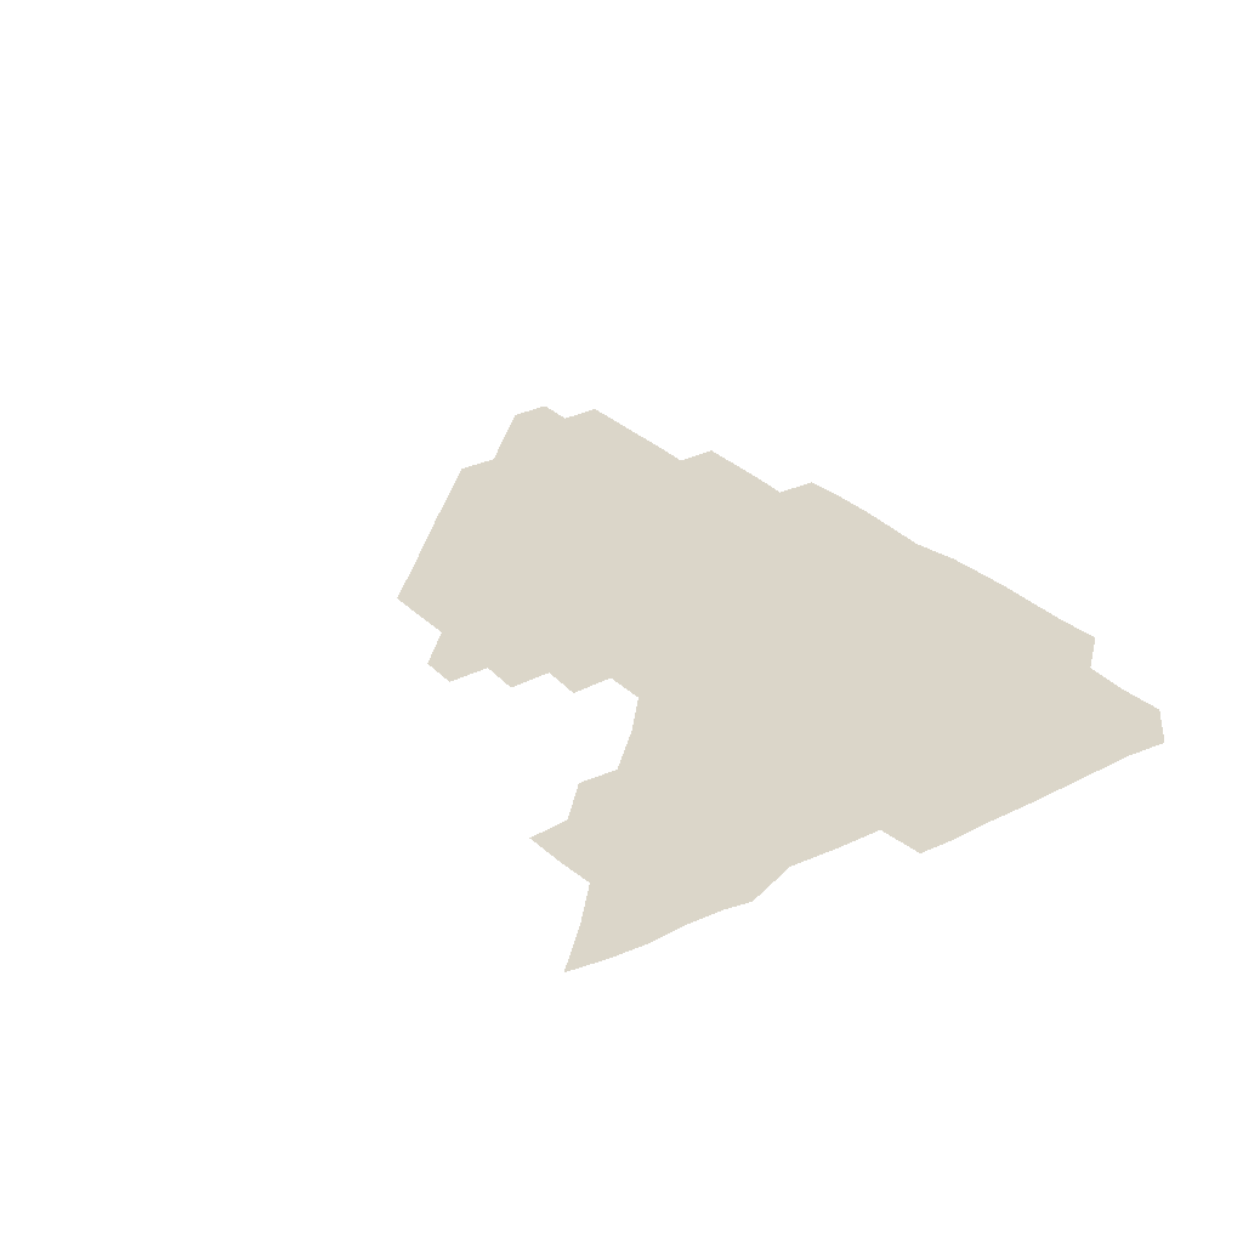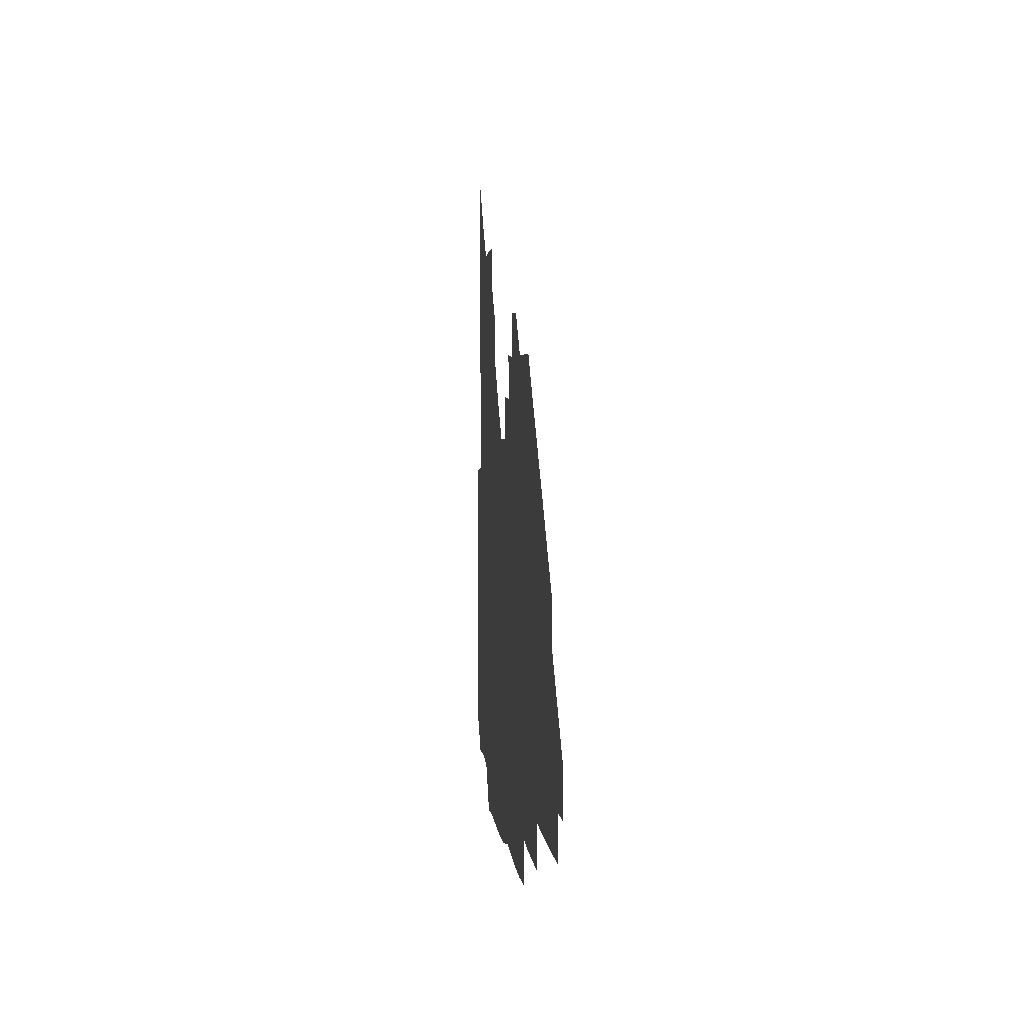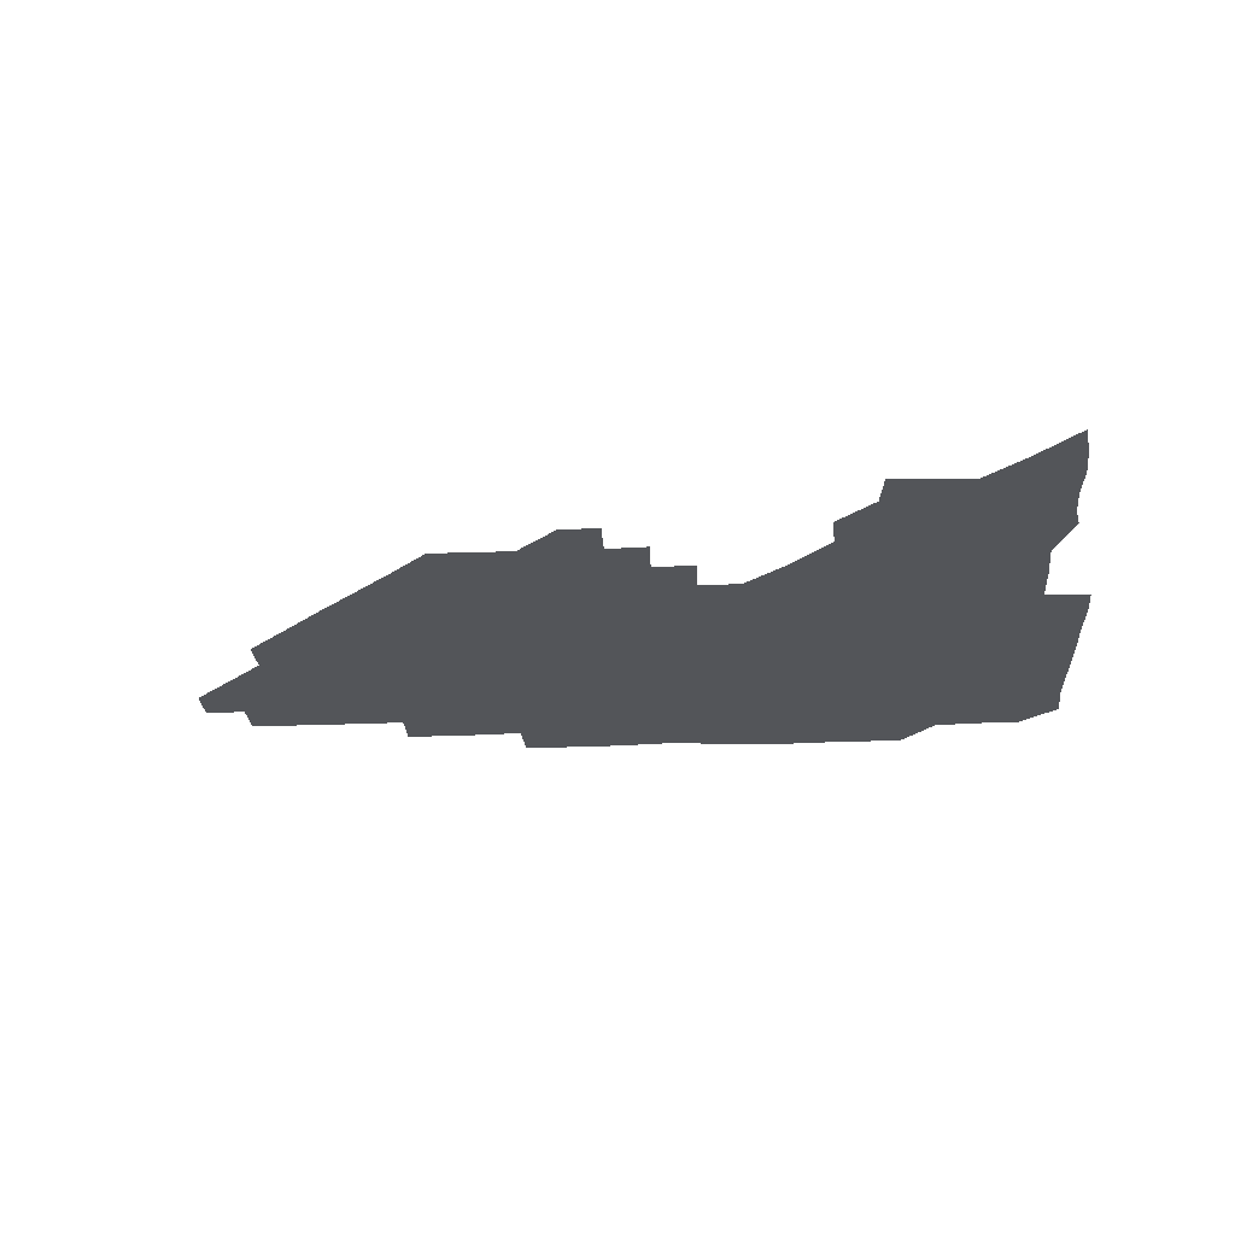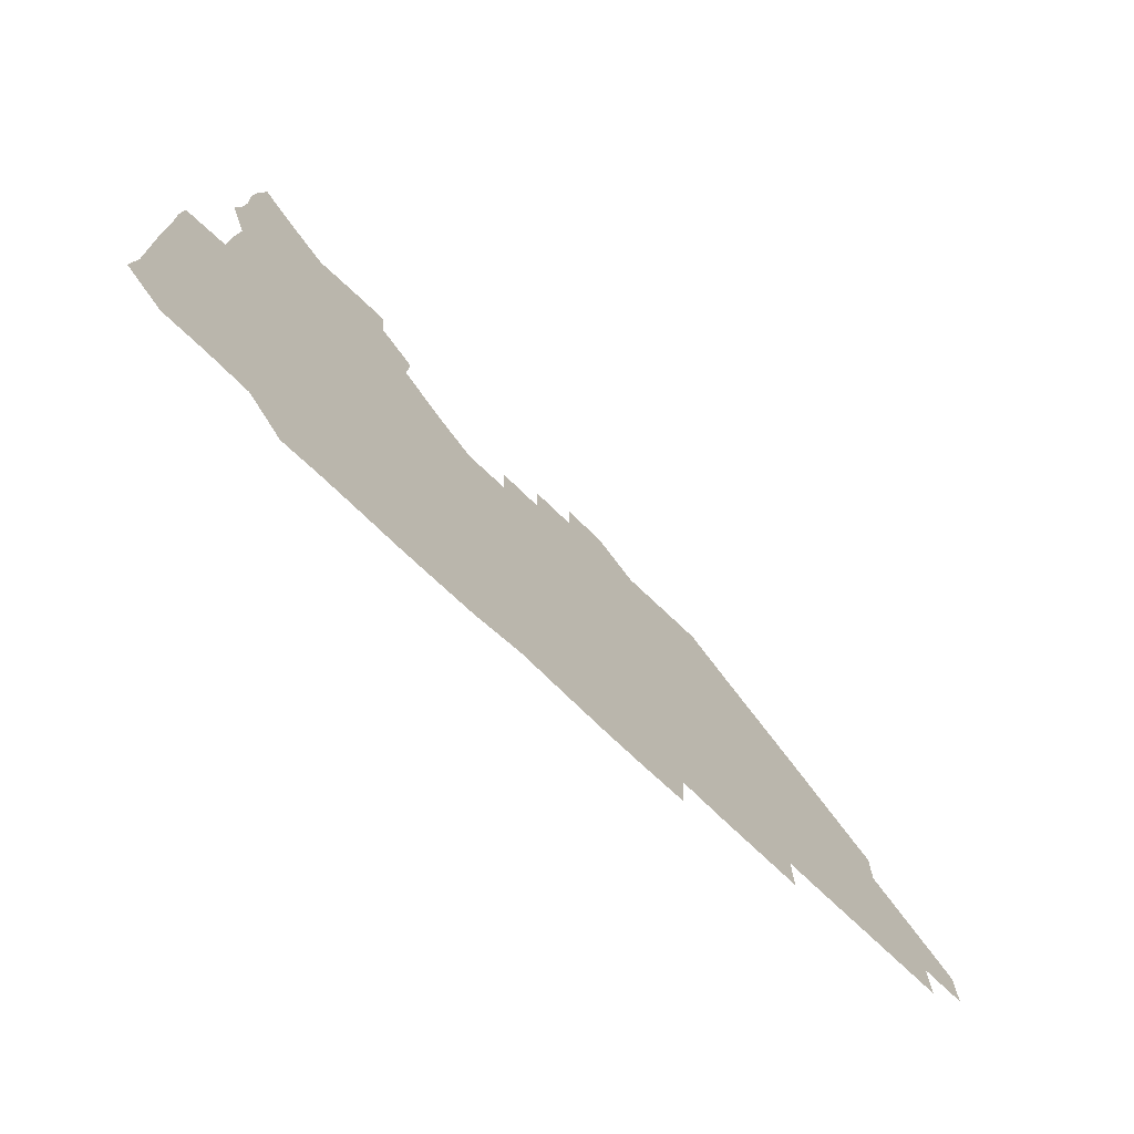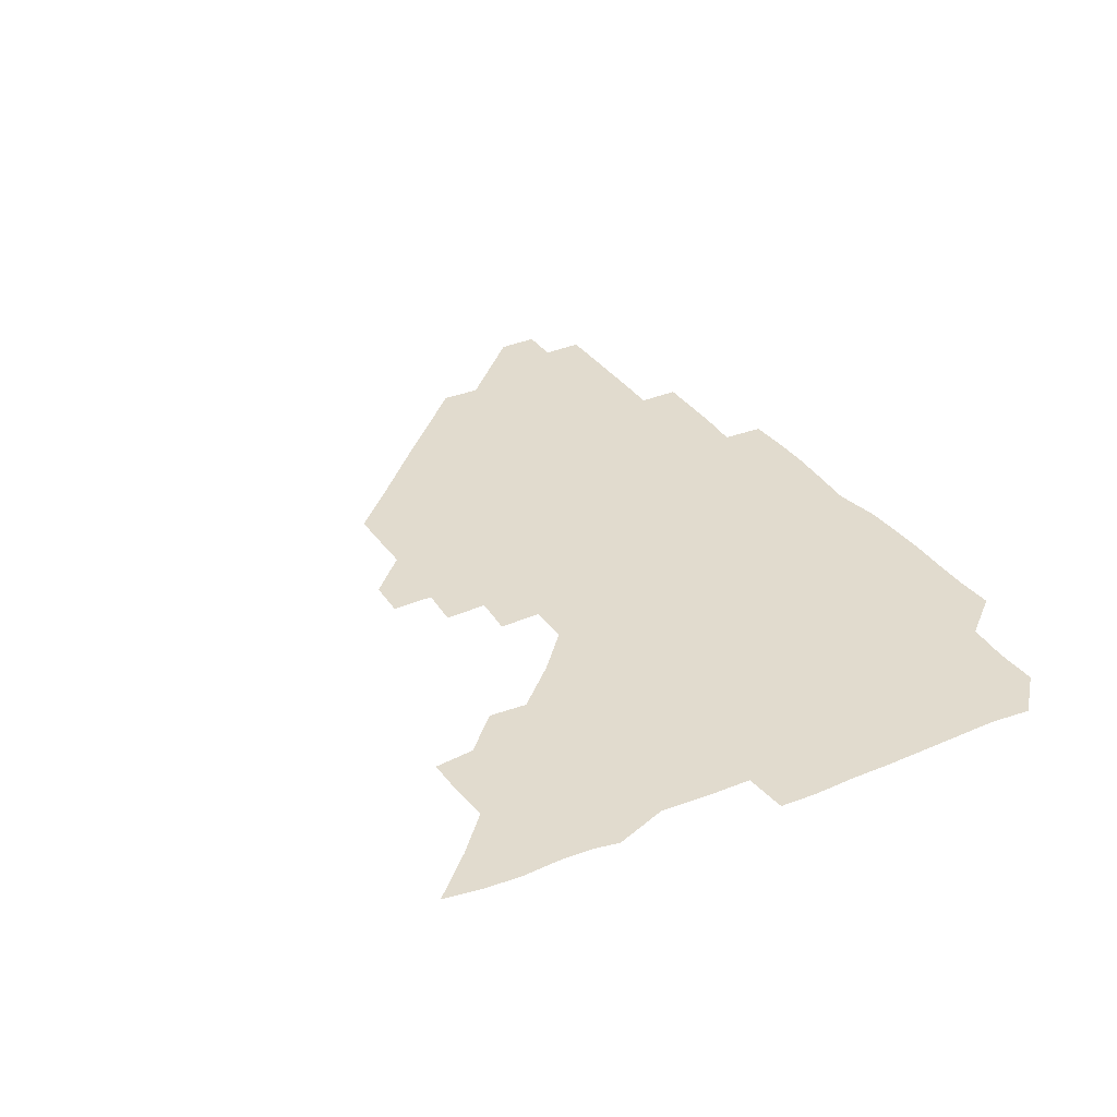
<metadata>
{"format":"obj","ext":"obj","renderer":"f3d","projection":"perspective","resolution":1024,"background":"white","views":[{"elev":30.0,"azim":-125.8,"up":"+Z"},{"elev":3.2,"azim":84.9,"up":"+Y"},{"elev":-24.4,"azim":-176.4,"up":"+Z"},{"elev":-73.5,"azim":-43.7,"up":"+Y"},{"elev":33.8,"azim":-119.6,"up":"+Z"}]}
</metadata>
<code>
v 269.1 194.2 0
v 270.5 209.2 0
v 270.2 224.4 0
v 269.9 239.8 0
v 269.6 255.2 0
v 269.8 270.9 0
v 269.3 285.9 0
v 269.9 299.4 0
v 283.9 180.7 0
v 286.3 196.3 0
v 286.6 211.2 0
v 286.9 226.2 0
v 286.6 241 0
v 286.2 255.9 0
v 286.9 271 0
v 286.8 285.9 0
v 286.1 301 0
v 286.5 318.1 0
v 287.5 335.2 0
v 280.7 355 0
v 282.5 364.2 0
v 283.2 376.1 0
v 282.5 390.8 0
v 283.6 404.7 0
v 285.9 418 0
v 299.5 181.1 0
v 301.5 196.5 0
v 302.2 211.8 0
v 302.1 226.5 0
v 301.5 241.2 0
v 301.4 256.1 0
v 302.4 271.3 0
v 302.2 286 0
v 301.4 300.7 0
v 301.3 315.6 0
v 302.4 330.6 0
v 304.1 347 0
v 302.7 362.3 0
v 299.5 376.9 0
v 300.6 389.5 0
v 301.2 401.7 0
v 316 179.8 0
v 316.6 196.5 0
v 316.6 211.5 0
v 316.4 226.3 0
v 316.3 241.2 0
v 316.2 256 0
v 317 271.3 0
v 316.9 286.1 0
v 316.5 300.9 0
v 317 315.5 0
v 317 330.2 0
v 316.9 345.7 0
v 317.8 360.2 0
v 317.6 374.9 0
v 315.7 388.2 0
v 329.5 163.5 0
v 331.6 182 0
v 331.6 196.6 0
v 331.3 211.3 0
v 330.7 225.8 0
v 330.9 241 0
v 330.7 255.8 0
v 332 271.3 0
v 332 286.1 0
v 331.7 300.9 0
v 331.6 315.7 0
v 331.6 330.4 0
v 331.2 345.7 0
v 332.2 360 0
v 332.3 374.5 0
v 329.8 389.3 0
v 344.2 164.2 0
v 346.3 181.4 0
v 346.6 196.7 0
v 346 211.1 0
v 346 226.1 0
v 345.5 240.8 0
v 346.1 256 0
v 346.9 271.3 0
v 347.2 286 0
v 347 300.8 0
v 346.1 316 0
v 346 330.9 0
v 346 345.8 0
v 346.3 360.4 0
v 346.4 374.9 0
v 344.9 389.9 0
v 358.7 163.9 0
v 361.6 181.6 0
v 361.5 196.6 0
v 361.4 211.4 0
v 361 226 0
v 361.3 241.2 0
v 361.2 256.1 0
v 361.8 271.2 0
v 361.8 286 0
v 362.1 300.5 0
v 361.6 315.3 0
v 360.7 330.5 0
v 359.7 346.6 0
v 360.6 360.8 0
v 372.8 163.3 0
v 376.4 182.1 0
v 376.7 196.8 0
v 376.8 211.6 0
v 376.1 226.1 0
v 376.9 241.5 0
v 376.9 256.4 0
v 376.8 271.2 0
v 376.7 285.9 0
v 376.7 300.5 0
v 376.2 315.4 0
v 375.1 329.8 0
v 386.8 163.6 0
v 390.9 182.2 0
v 392.1 197.5 0
v 391.7 211.7 0
v 391.7 226.5 0
v 391.7 241.4 0
v 391.4 256.2 0
v 391.3 271.1 0
v 391.4 285.9 0
v 391.2 300.9 0
v 390.6 315.7 0
v 400.5 164.1 0
v 406 182.8 0
v 407 197.3 0
v 406.6 211.6 0
v 406.6 226.4 0
v 406.2 241.1 0
v 406.3 256.1 0
v 406.1 271 0
v 406.6 285.8 0
v 406.2 301 0
v 406.1 315.9 0
v 405.6 331.6 0
v 417.5 167.2 0
v 421.4 182.7 0
v 421.5 196.8 0
v 421.4 211.4 0
v 421.6 226.4 0
v 421.1 241.1 0
v 421.3 256.2 0
v 421.2 271.1 0
v 421.1 286.1 0
v 421.1 301 0
v 421 316.1 0
v 421.2 330.9 0
v 420.7 346.7 0
v 434.1 166 0
v 436.3 182.2 0
v 436.3 196.5 0
v 436.3 211.3 0
v 436.2 226.2 0
v 436.2 241.1 0
v 436.2 256.1 0
v 436.1 271 0
v 436.1 286 0
v 436.3 300.8 0
v 436.2 315.8 0
v 436 331.1 0
v 436 346 0
v 435.9 361.4 0
v 449.8 165 0
v 451.2 181.8 0
v 451.2 196.3 0
v 451.4 211.5 0
v 451.2 226.2 0
v 451.1 241 0
v 451 256 0
v 451.2 271 0
v 451 286 0
v 451.2 300.9 0
v 451.1 315.9 0
v 451.1 330.9 0
v 451 345.7 0
v 450.4 361.2 0
v 465.1 165 0
v 465.9 181.5 0
v 466.2 196.4 0
v 466.2 211.3 0
v 466.2 226.2 0
v 466.1 241 0
v 466.1 256 0
v 466.3 271 0
v 466.2 285.9 0
v 466.1 301 0
v 466.1 315.9 0
v 466.1 330.7 0
v 465.6 346 0
v 480 165.8 0
v 480.6 181.6 0
v 481.1 196.4 0
v 481.1 211.1 0
v 481.2 226.1 0
v 481.2 241.1 0
v 481.1 256.1 0
v 481.1 271 0
v 481.2 285.8 0
v 481.1 301.3 0
v 481.1 316 0
v 481 330.9 0
v 480.7 346.2 0
v 495.8 180.7 0
v 496.1 196.5 0
v 496 211 0
v 496.2 226.2 0
v 496.3 241.2 0
v 496.1 256 0
v 496.1 271 0
v 496.1 285.9 0
v 496 301.2 0
v 496 316 0
v 495.9 330.8 0
v 495.6 346.2 0
v 511.1 180.5 0
v 510.9 196.3 0
v 511 211.3 0
v 511.1 226.2 0
v 511.1 241.2 0
v 511.1 256 0
v 511.2 271 0
v 511.1 285.9 0
v 511 301.1 0
v 510.9 316 0
v 510.6 330.9 0
v 525.8 180.3 0
v 525.7 195.9 0
v 526 211 0
v 526 226.2 0
v 526 241.1 0
v 526.1 256.1 0
v 526.1 271 0
v 526 285.9 0
v 526 300.9 0
v 525.7 316 0
v 541.1 195.5 0
v 541 211.1 0
v 540.9 226.3 0
v 541 241.1 0
v 541.1 256 0
v 540.9 271 0
v 540.9 285.9 0
v 540.8 301.3 0
v 556.3 195.5 0
v 555.9 211.3 0
v 555.9 226.2 0
v 556.1 241 0
v 555.9 256.1 0
v 555.9 271 0
v 555.7 286.1 0
v 571.4 195.4 0
v 571 211 0
v 570.8 226.2 0
v 570.9 241.1 0
v 570.6 256.1 0
v 570.8 271 0
v 586 195.4 0
v 585.7 210.9 0
v 585.9 225.9 0
v 585.4 241.2 0
v 600.9 210.7 0
v 600.6 225.9 0
f 9 10 1
f 1 10 2
f 10 11 2
f 2 11 3
f 11 12 3
f 3 12 4
f 12 13 4
f 4 13 5
f 13 14 5
f 5 14 6
f 14 15 6
f 6 15 7
f 15 16 7
f 7 16 8
f 16 17 8
f 9 26 10
f 26 27 10
f 10 27 11
f 27 28 11
f 11 28 12
f 28 29 12
f 12 29 13
f 29 30 13
f 13 30 14
f 30 31 14
f 14 31 15
f 31 32 15
f 15 32 16
f 32 33 16
f 16 33 17
f 33 34 17
f 17 34 18
f 34 35 18
f 18 35 19
f 35 36 19
f 19 36 20
f 36 37 20
f 20 37 21
f 37 38 21
f 21 38 22
f 38 39 22
f 22 39 23
f 39 40 23
f 23 40 24
f 40 41 24
f 24 41 25
f 26 42 27
f 42 43 27
f 27 43 28
f 43 44 28
f 28 44 29
f 44 45 29
f 29 45 30
f 45 46 30
f 30 46 31
f 46 47 31
f 31 47 32
f 47 48 32
f 32 48 33
f 48 49 33
f 33 49 34
f 49 50 34
f 34 50 35
f 50 51 35
f 35 51 36
f 51 52 36
f 36 52 37
f 52 53 37
f 37 53 38
f 53 54 38
f 38 54 39
f 54 55 39
f 39 55 40
f 55 56 40
f 40 56 41
f 57 58 42
f 42 58 43
f 58 59 43
f 43 59 44
f 59 60 44
f 44 60 45
f 60 61 45
f 45 61 46
f 61 62 46
f 46 62 47
f 62 63 47
f 47 63 48
f 63 64 48
f 48 64 49
f 64 65 49
f 49 65 50
f 65 66 50
f 50 66 51
f 66 67 51
f 51 67 52
f 67 68 52
f 52 68 53
f 68 69 53
f 53 69 54
f 69 70 54
f 54 70 55
f 70 71 55
f 55 71 56
f 71 72 56
f 57 73 58
f 73 74 58
f 58 74 59
f 74 75 59
f 59 75 60
f 75 76 60
f 60 76 61
f 76 77 61
f 61 77 62
f 77 78 62
f 62 78 63
f 78 79 63
f 63 79 64
f 79 80 64
f 64 80 65
f 80 81 65
f 65 81 66
f 81 82 66
f 66 82 67
f 82 83 67
f 67 83 68
f 83 84 68
f 68 84 69
f 84 85 69
f 69 85 70
f 85 86 70
f 70 86 71
f 86 87 71
f 71 87 72
f 87 88 72
f 73 89 74
f 89 90 74
f 74 90 75
f 90 91 75
f 75 91 76
f 91 92 76
f 76 92 77
f 92 93 77
f 77 93 78
f 93 94 78
f 78 94 79
f 94 95 79
f 79 95 80
f 95 96 80
f 80 96 81
f 96 97 81
f 81 97 82
f 97 98 82
f 82 98 83
f 98 99 83
f 83 99 84
f 99 100 84
f 84 100 85
f 100 101 85
f 85 101 86
f 101 102 86
f 86 102 87
f 89 103 90
f 103 104 90
f 90 104 91
f 104 105 91
f 91 105 92
f 105 106 92
f 92 106 93
f 106 107 93
f 93 107 94
f 107 108 94
f 94 108 95
f 108 109 95
f 95 109 96
f 109 110 96
f 96 110 97
f 110 111 97
f 97 111 98
f 111 112 98
f 98 112 99
f 112 113 99
f 99 113 100
f 113 114 100
f 100 114 101
f 103 115 104
f 115 116 104
f 104 116 105
f 116 117 105
f 105 117 106
f 117 118 106
f 106 118 107
f 118 119 107
f 107 119 108
f 119 120 108
f 108 120 109
f 120 121 109
f 109 121 110
f 121 122 110
f 110 122 111
f 122 123 111
f 111 123 112
f 123 124 112
f 112 124 113
f 124 125 113
f 113 125 114
f 115 126 116
f 126 127 116
f 116 127 117
f 127 128 117
f 117 128 118
f 128 129 118
f 118 129 119
f 129 130 119
f 119 130 120
f 130 131 120
f 120 131 121
f 131 132 121
f 121 132 122
f 132 133 122
f 122 133 123
f 133 134 123
f 123 134 124
f 134 135 124
f 124 135 125
f 135 136 125
f 126 138 127
f 138 139 127
f 127 139 128
f 139 140 128
f 128 140 129
f 140 141 129
f 129 141 130
f 141 142 130
f 130 142 131
f 142 143 131
f 131 143 132
f 143 144 132
f 132 144 133
f 144 145 133
f 133 145 134
f 145 146 134
f 134 146 135
f 146 147 135
f 135 147 136
f 147 148 136
f 136 148 137
f 148 149 137
f 138 151 139
f 151 152 139
f 139 152 140
f 152 153 140
f 140 153 141
f 153 154 141
f 141 154 142
f 154 155 142
f 142 155 143
f 155 156 143
f 143 156 144
f 156 157 144
f 144 157 145
f 157 158 145
f 145 158 146
f 158 159 146
f 146 159 147
f 159 160 147
f 147 160 148
f 160 161 148
f 148 161 149
f 161 162 149
f 149 162 150
f 162 163 150
f 151 165 152
f 165 166 152
f 152 166 153
f 166 167 153
f 153 167 154
f 167 168 154
f 154 168 155
f 168 169 155
f 155 169 156
f 169 170 156
f 156 170 157
f 170 171 157
f 157 171 158
f 171 172 158
f 158 172 159
f 172 173 159
f 159 173 160
f 173 174 160
f 160 174 161
f 174 175 161
f 161 175 162
f 175 176 162
f 162 176 163
f 176 177 163
f 163 177 164
f 177 178 164
f 165 179 166
f 179 180 166
f 166 180 167
f 180 181 167
f 167 181 168
f 181 182 168
f 168 182 169
f 182 183 169
f 169 183 170
f 183 184 170
f 170 184 171
f 184 185 171
f 171 185 172
f 185 186 172
f 172 186 173
f 186 187 173
f 173 187 174
f 187 188 174
f 174 188 175
f 188 189 175
f 175 189 176
f 189 190 176
f 176 190 177
f 190 191 177
f 177 191 178
f 179 192 180
f 192 193 180
f 180 193 181
f 193 194 181
f 181 194 182
f 194 195 182
f 182 195 183
f 195 196 183
f 183 196 184
f 196 197 184
f 184 197 185
f 197 198 185
f 185 198 186
f 198 199 186
f 186 199 187
f 199 200 187
f 187 200 188
f 200 201 188
f 188 201 189
f 201 202 189
f 189 202 190
f 202 203 190
f 190 203 191
f 203 204 191
f 193 205 194
f 205 206 194
f 194 206 195
f 206 207 195
f 195 207 196
f 207 208 196
f 196 208 197
f 208 209 197
f 197 209 198
f 209 210 198
f 198 210 199
f 210 211 199
f 199 211 200
f 211 212 200
f 200 212 201
f 212 213 201
f 201 213 202
f 213 214 202
f 202 214 203
f 214 215 203
f 203 215 204
f 215 216 204
f 205 217 206
f 217 218 206
f 206 218 207
f 218 219 207
f 207 219 208
f 219 220 208
f 208 220 209
f 220 221 209
f 209 221 210
f 221 222 210
f 210 222 211
f 222 223 211
f 211 223 212
f 223 224 212
f 212 224 213
f 224 225 213
f 213 225 214
f 225 226 214
f 214 226 215
f 226 227 215
f 215 227 216
f 217 228 218
f 228 229 218
f 218 229 219
f 229 230 219
f 219 230 220
f 230 231 220
f 220 231 221
f 231 232 221
f 221 232 222
f 232 233 222
f 222 233 223
f 233 234 223
f 223 234 224
f 234 235 224
f 224 235 225
f 235 236 225
f 225 236 226
f 236 237 226
f 226 237 227
f 229 238 230
f 238 239 230
f 230 239 231
f 239 240 231
f 231 240 232
f 240 241 232
f 232 241 233
f 241 242 233
f 233 242 234
f 242 243 234
f 234 243 235
f 243 244 235
f 235 244 236
f 244 245 236
f 236 245 237
f 238 246 239
f 246 247 239
f 239 247 240
f 247 248 240
f 240 248 241
f 248 249 241
f 241 249 242
f 249 250 242
f 242 250 243
f 250 251 243
f 243 251 244
f 251 252 244
f 244 252 245
f 246 253 247
f 253 254 247
f 247 254 248
f 254 255 248
f 248 255 249
f 255 256 249
f 249 256 250
f 256 257 250
f 250 257 251
f 257 258 251
f 251 258 252
f 253 259 254
f 259 260 254
f 254 260 255
f 260 261 255
f 255 261 256
f 261 262 256
f 256 262 257
f 260 263 261
f 263 264 261
f 261 264 262

</code>
